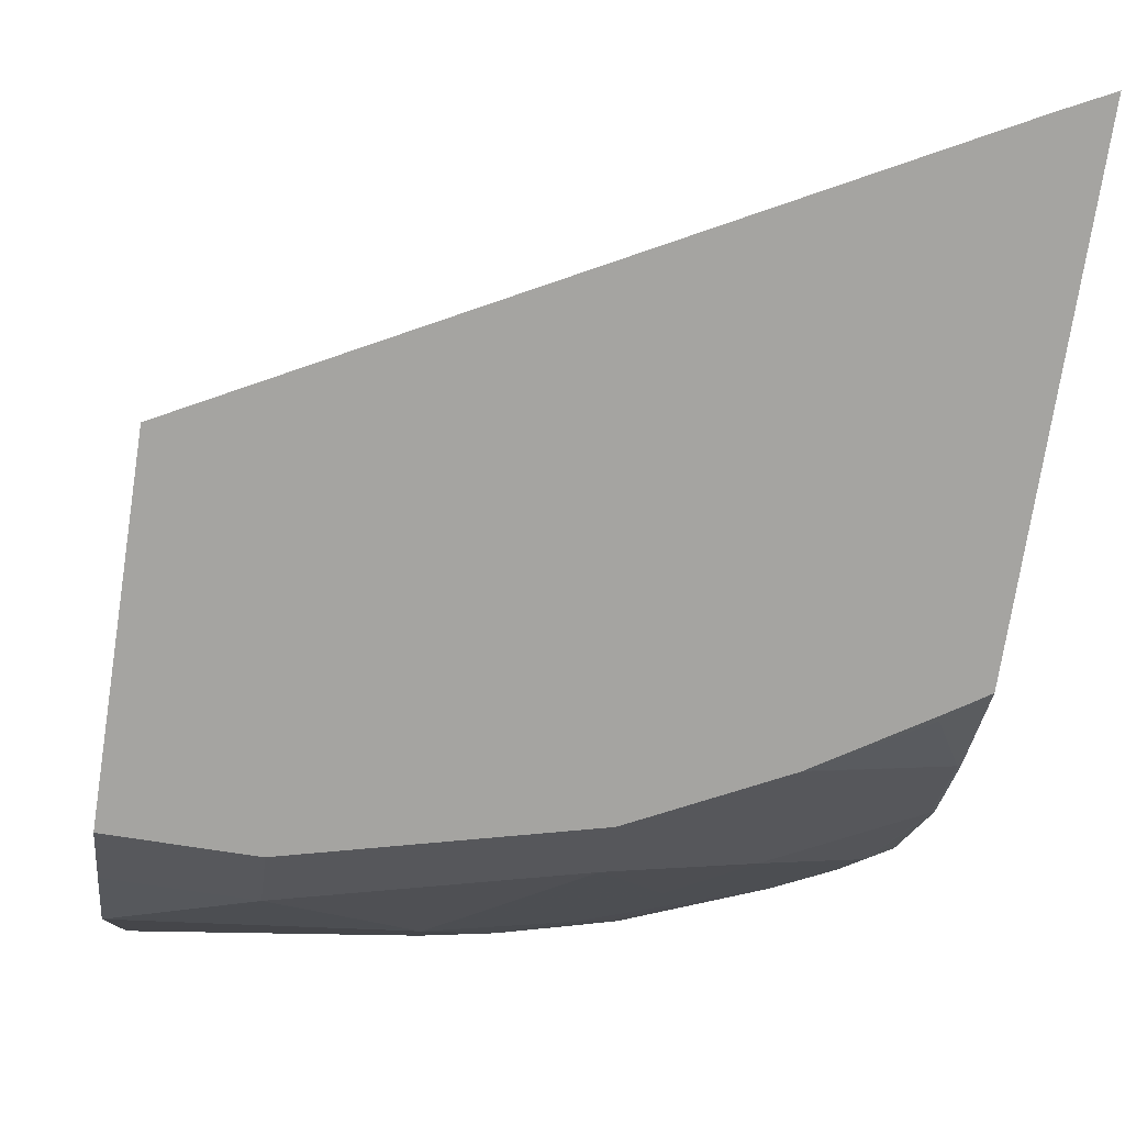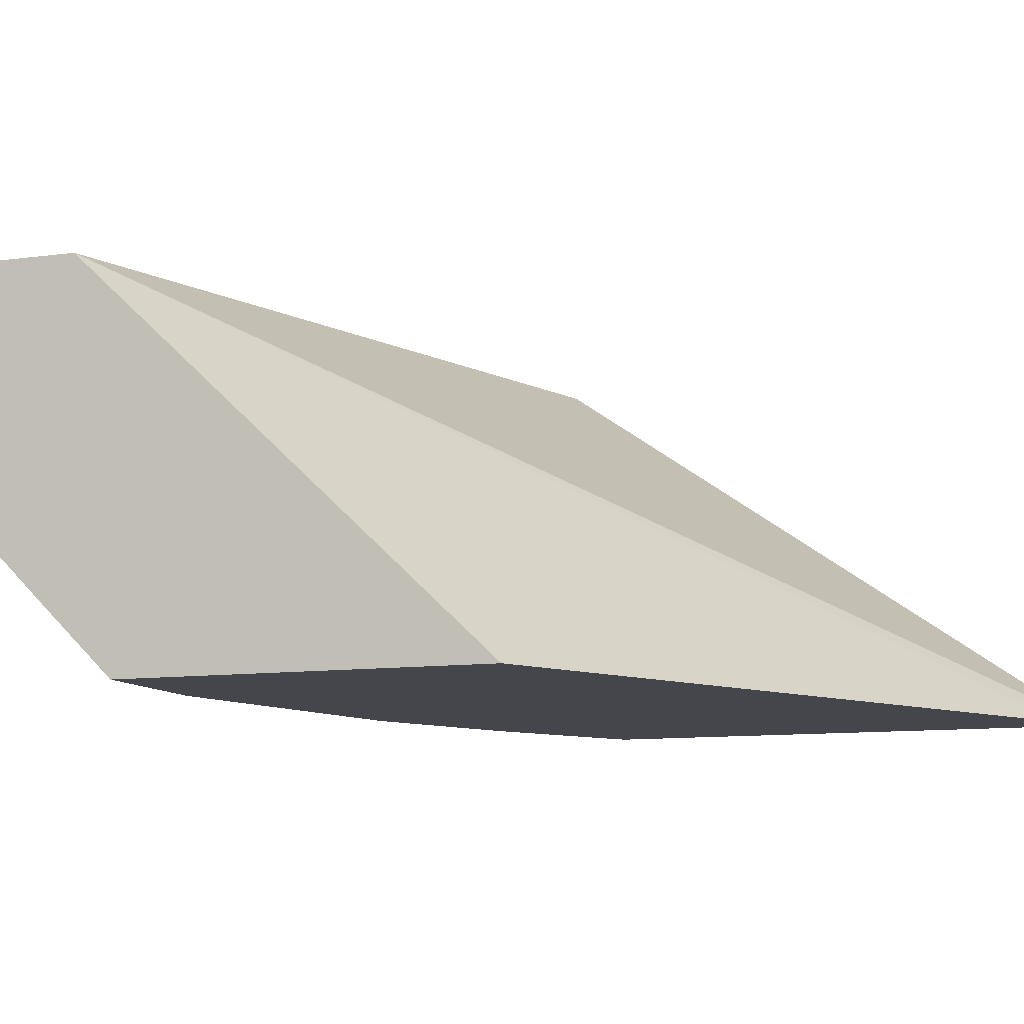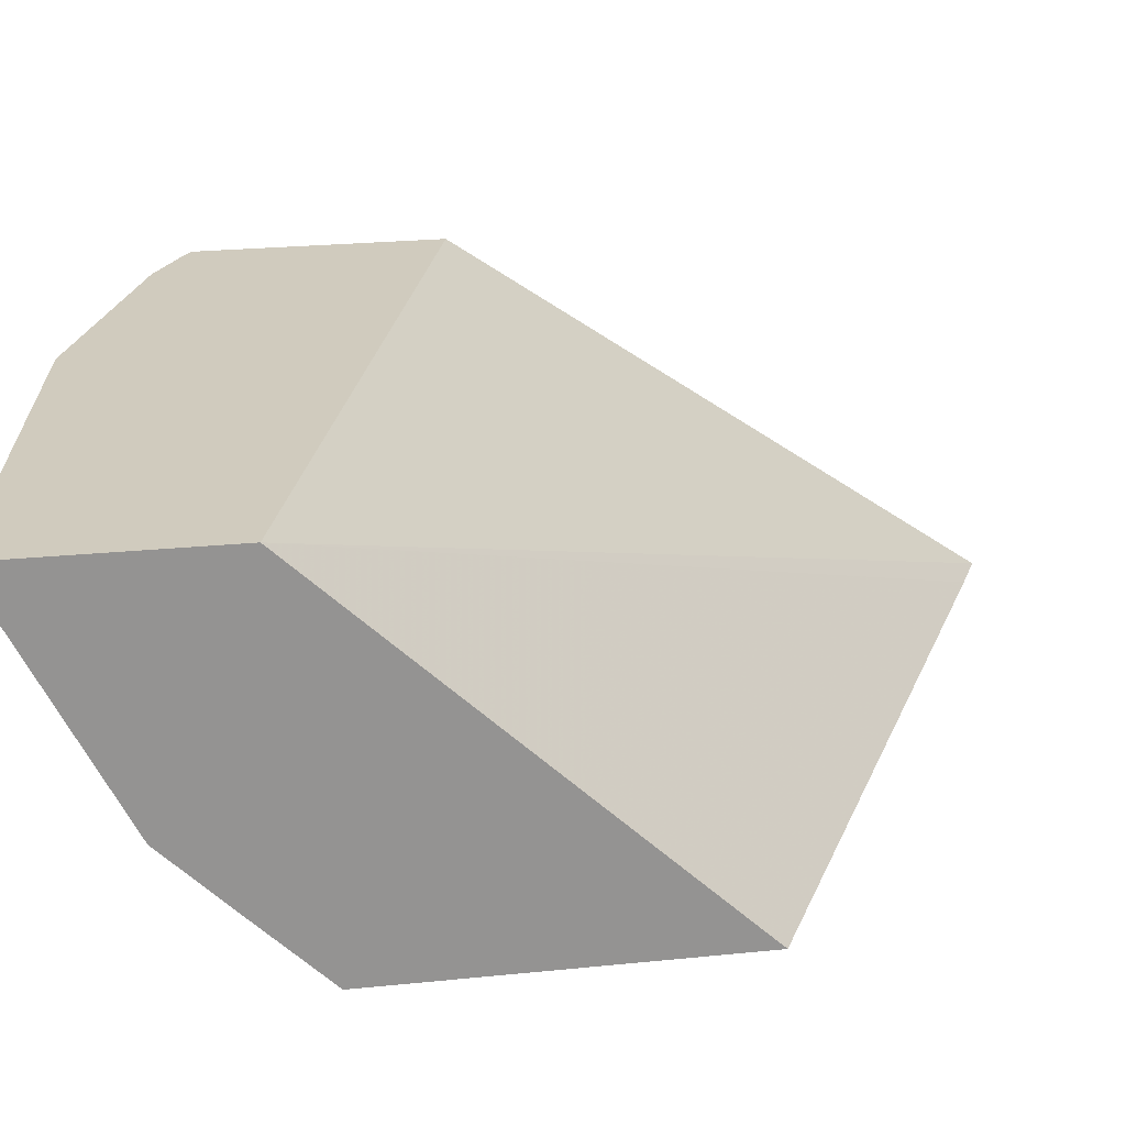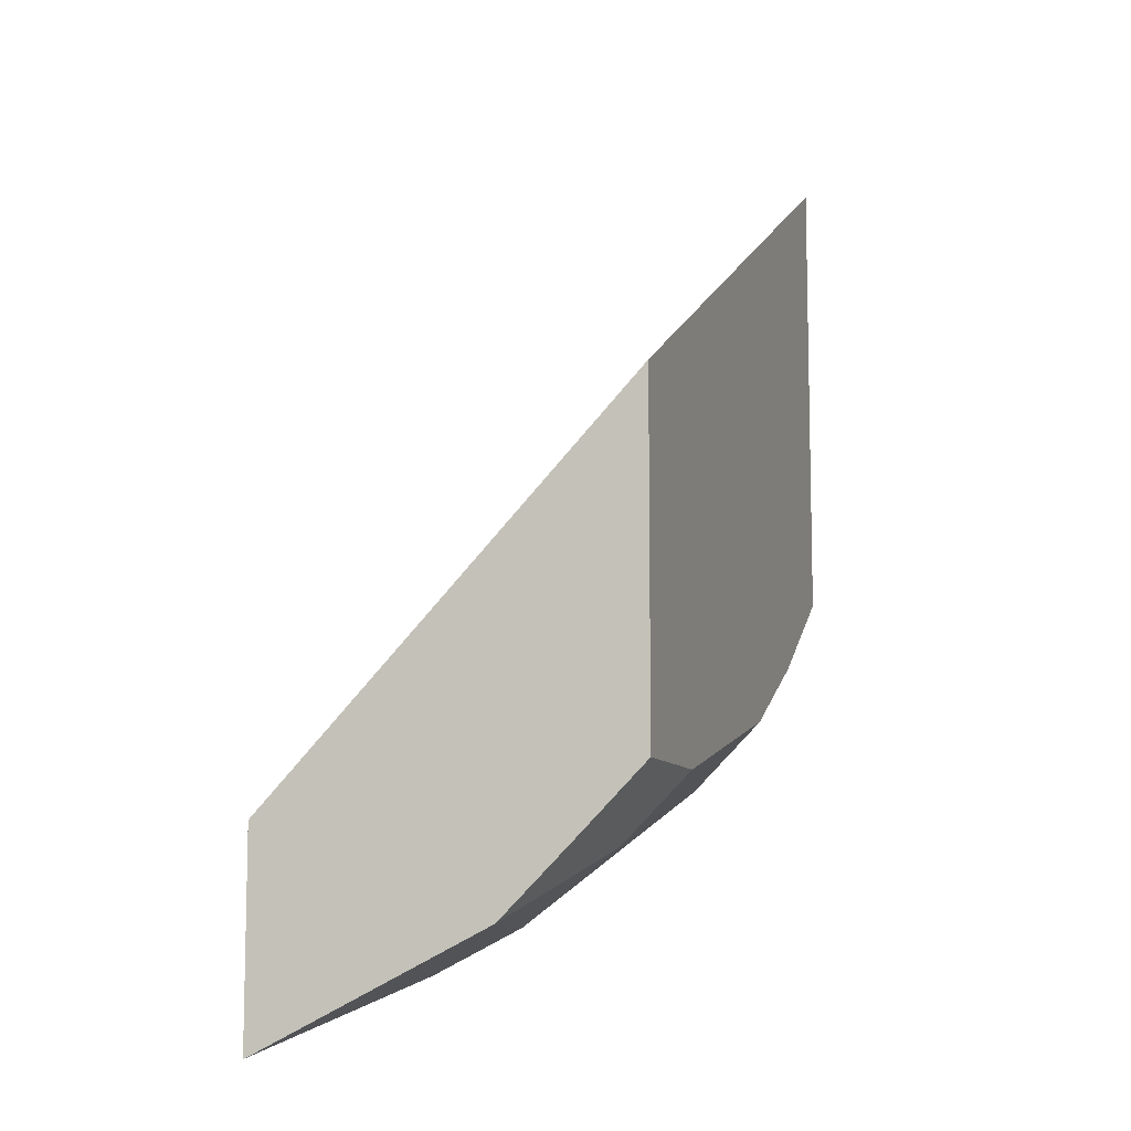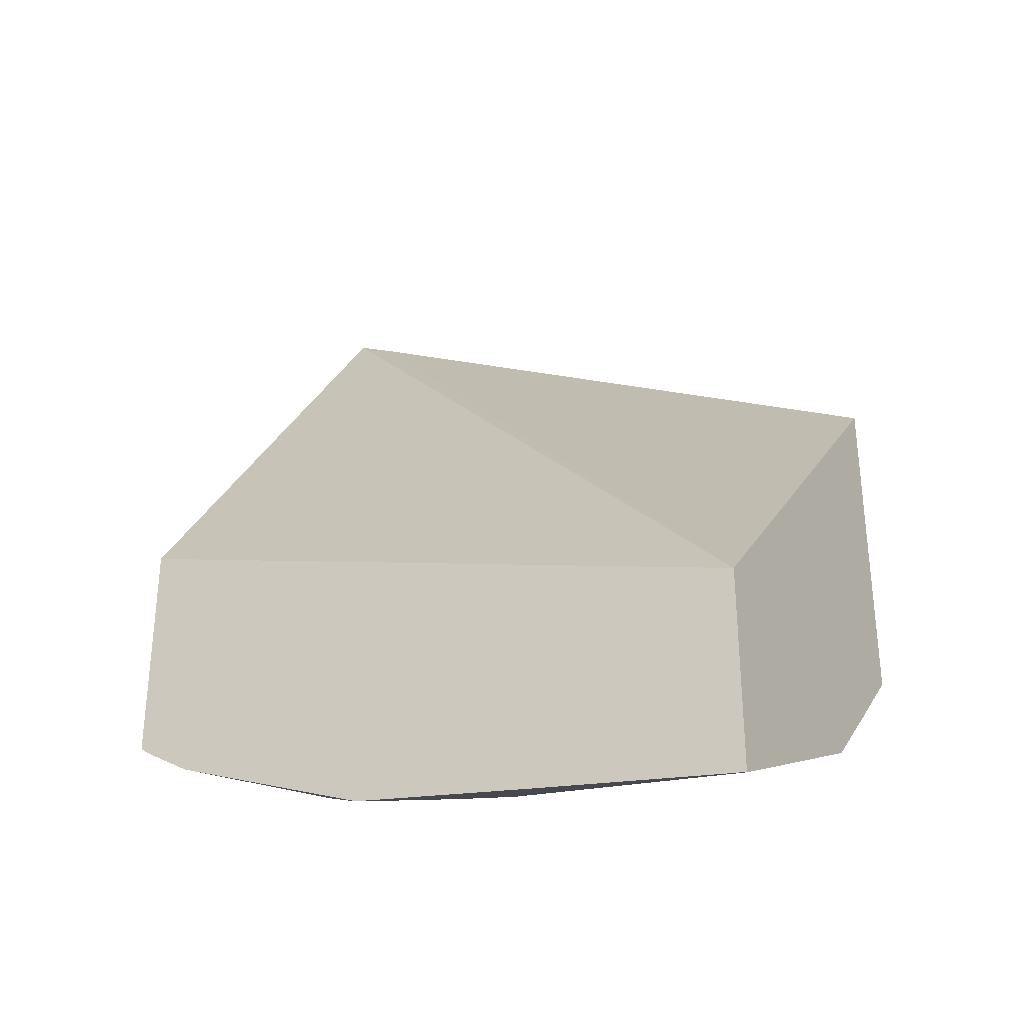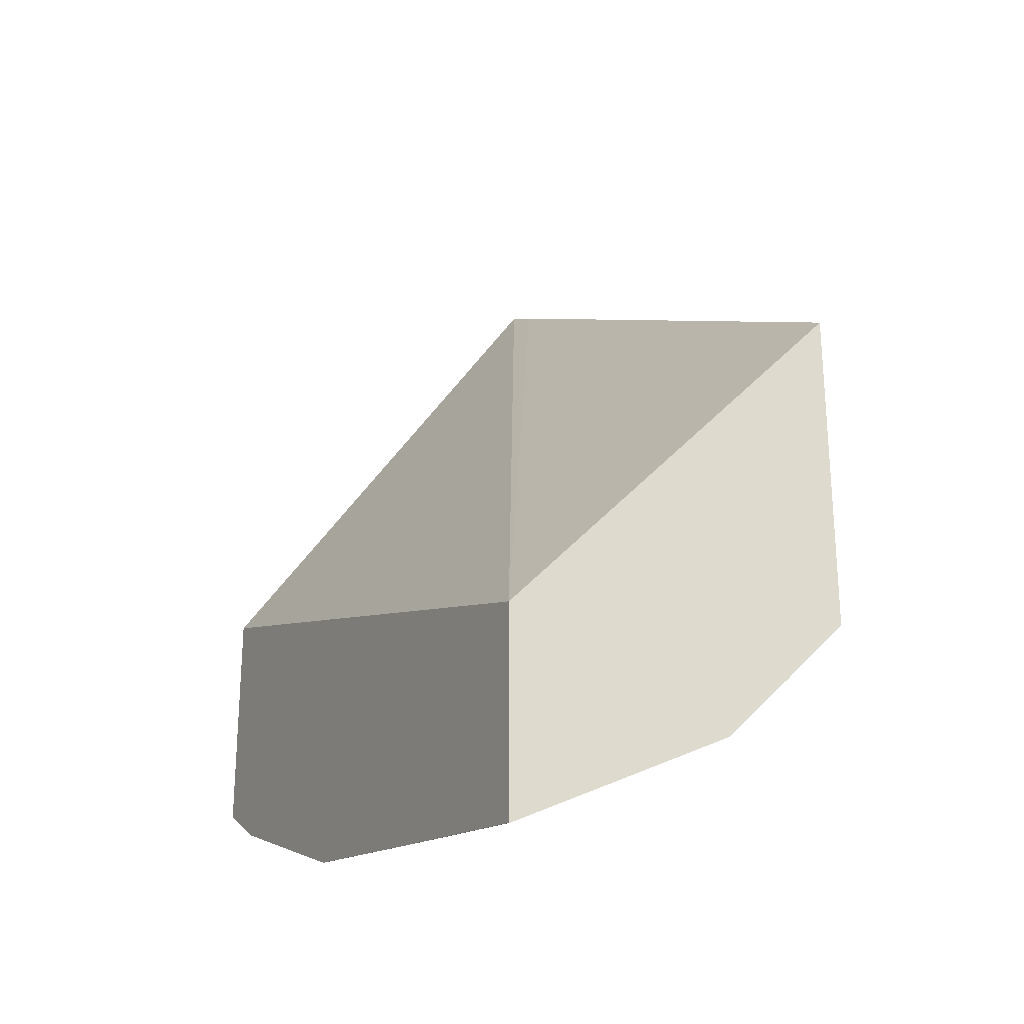
<metadata>
{"format":"obj","ext":"obj","renderer":"f3d","projection":"perspective","resolution":1024,"background":"white","views":[{"elev":-73.4,"azim":-8.8,"up":"+Y"},{"elev":-10.0,"azim":-70.2,"up":"+Y"},{"elev":23.5,"azim":-99.8,"up":"+Y"},{"elev":-9.5,"azim":-72.5,"up":"+Z"},{"elev":-32.4,"azim":-149.4,"up":"+Z"},{"elev":-25.2,"azim":-117.6,"up":"+Z"}]}
</metadata>
<code>
v 0.0002687 -0.4194 -0.458
v 0.3485 -0.4194 -0.2745
v 0.0002687 -0.2214 -0.6672
v 0.0002687 -0.4194 -0.6424
v 0.3723 -0.4194 -0.2625
v 0.0002687 -0.2214 -0.778
v 0.3723 -0.2214 -0.5475
v 0.0002687 -0.3828 -0.6792
v 0.07492 -0.4194 -0.6424
v 0.3723 -0.4194 -0.5201
v 0.0008878 -0.2214 -0.778
v 0.0002687 -0.222 -0.778
v 0.3723 -0.2214 -0.6739
v 0.0002687 -0.3457 -0.7163
v 0.07412 -0.3828 -0.6792
v 0.2223 -0.3828 -0.6422
v 0.2227 -0.4194 -0.6053
v 0.3721 -0.4194 -0.5203
v 0.3723 -0.4191 -0.5205
v 0.1112 -0.2214 -0.7599
v 0.1482 -0.2594 -0.7409
v 0.0002687 -0.2223 -0.7779
v 0.3723 -0.2644 -0.6567
v 0.3519 -0.2316 -0.6854
v 0.3654 -0.2214 -0.6787
v 0.0002687 -0.3455 -0.7164
v 0.1482 -0.3088 -0.7163
v 0.2964 -0.3458 -0.6422
v 0.2964 -0.3828 -0.6051
v 0.2593 -0.3088 -0.6792
v 0.3705 -0.3828 -0.568
v 0.2968 -0.4194 -0.5682
v 0.3622 -0.4194 -0.527
v 0.3519 -0.4168 -0.5372
v 0.3723 -0.3822 -0.5674
v 0.2223 -0.2214 -0.7411
v 0.2223 -0.2223 -0.7409
v 0.1853 -0.264 -0.7317
v 0.1482 -0.2841 -0.7286
v 0.0002687 -0.2964 -0.7409
v 0.3723 -0.3437 -0.6057
v 0.3519 -0.3057 -0.6483
v 0.3149 -0.2686 -0.6854
v 0.247 -0.2346 -0.7286
v 0.3389 -0.2214 -0.6947
v 0.2223 -0.2717 -0.7163
v 0.3705 -0.3458 -0.6051
v 0.298 -0.4194 -0.5675
v 0.3723 -0.3452 -0.6045
v 0.2408 -0.2501 -0.7224
v 0.2964 -0.264 -0.6947
v 0.2593 -0.2547 -0.7132
f 21 39 22
f 26 40 39
f 24 42 43
f 26 39 27
f 24 45 25
f 24 44 45
f 24 43 44
f 23 42 24
f 23 41 42
f 22 39 40
f 21 38 39
f 16 30 28
f 20 37 21
f 20 36 37
f 19 31 35
f 19 34 31
f 18 34 19
f 18 33 34
f 17 31 32
f 17 29 31
f 27 39 38
f 16 27 30
f 21 37 38
f 27 38 46
f 44 52 50
f 28 30 42
f 16 29 17
f 46 52 51
f 46 50 52
f 44 51 52
f 43 51 44
f 43 46 51
f 41 47 42
f 41 49 47
f 38 50 46
f 38 44 50
f 27 46 30
f 37 44 38
f 36 45 44
f 33 48 34
f 31 49 35
f 31 47 49
f 31 48 32
f 31 34 48
f 30 43 42
f 30 46 43
f 29 47 31
f 28 42 47
f 36 44 37
f 16 47 29
f 5 10 19
f 15 27 16
f 3 13 25
f 3 7 13
f 3 5 7
f 2 5 3
f 1 5 2
f 1 10 5
f 1 18 10
f 1 33 18
f 1 48 33
f 1 17 32
f 3 25 45
f 1 9 17
f 1 8 4
f 1 14 8
f 1 26 14
f 1 40 26
f 1 22 40
f 1 12 22
f 1 6 12
f 1 3 6
f 1 2 3
f 16 28 47
f 1 4 9
f 3 45 36
f 1 32 48
f 3 20 11
f 3 36 20
f 14 26 27
f 13 24 25
f 13 23 24
f 12 21 22
f 12 20 21
f 11 20 12
f 10 18 19
f 9 15 16
f 9 16 17
f 8 14 15
f 14 27 15
f 5 13 7
f 6 11 12
f 4 8 15
f 4 15 9
f 5 19 35
f 3 11 6
f 5 49 41
f 5 41 23
f 5 23 13
f 5 35 49

</code>
